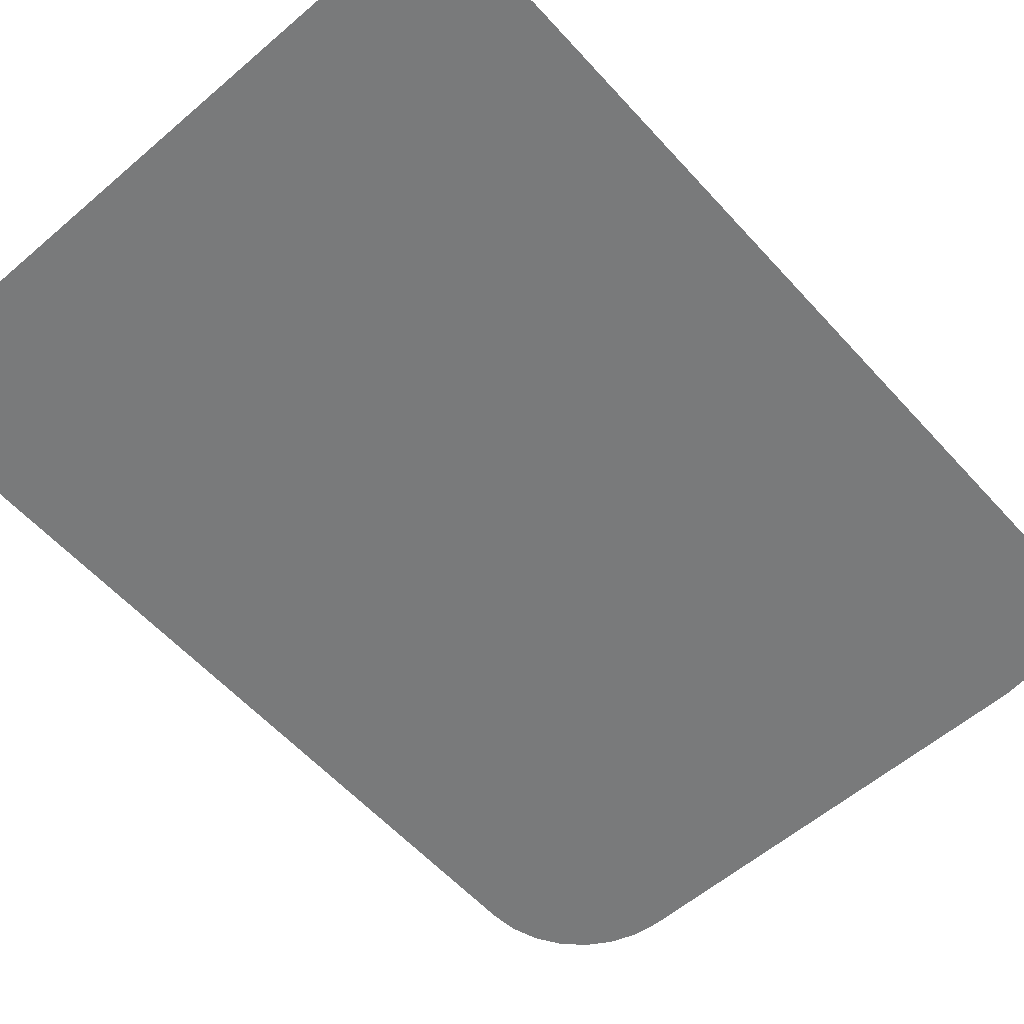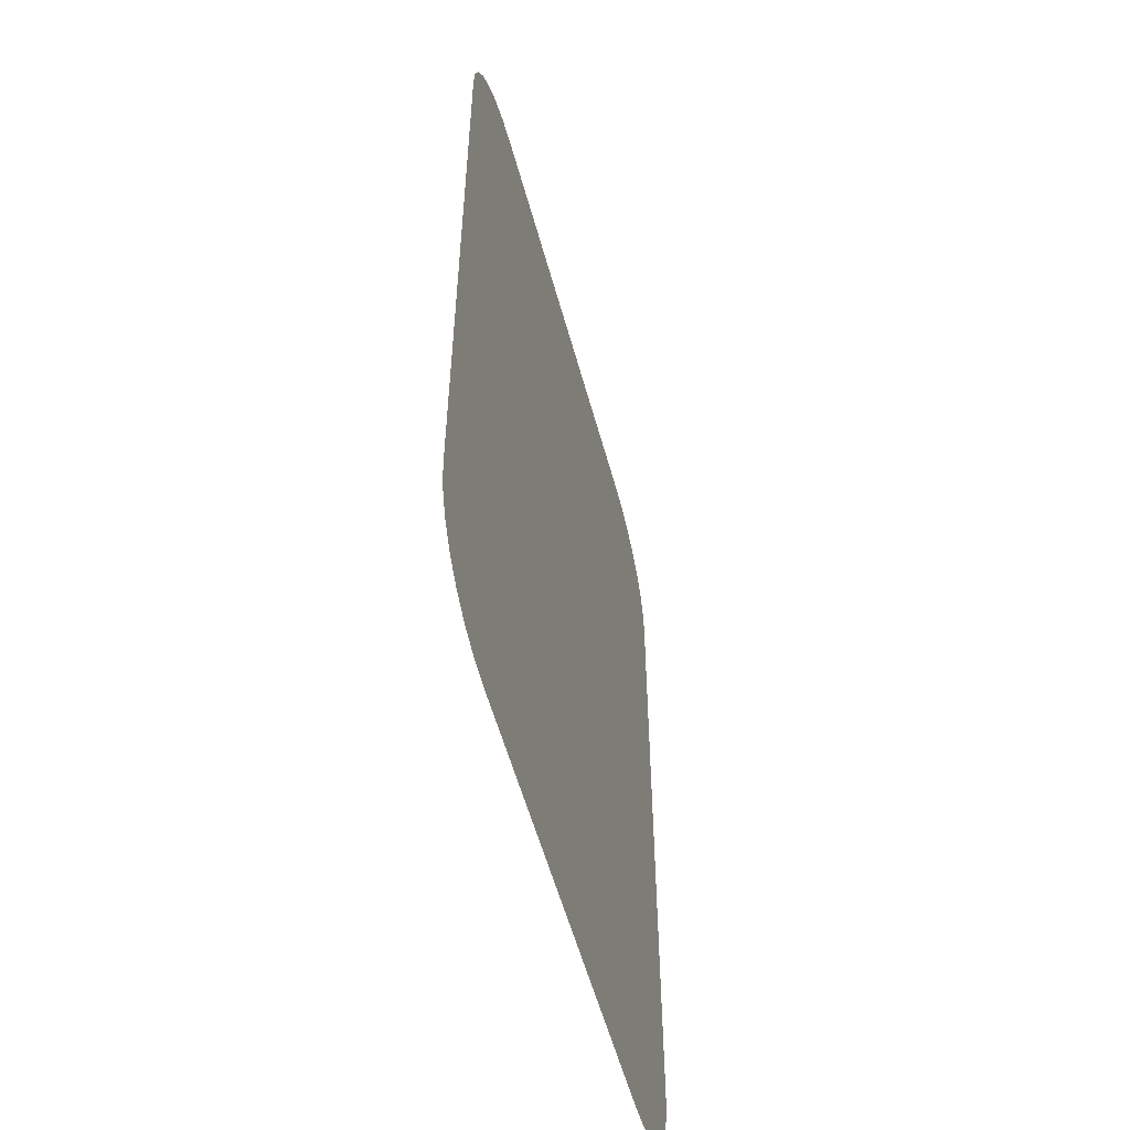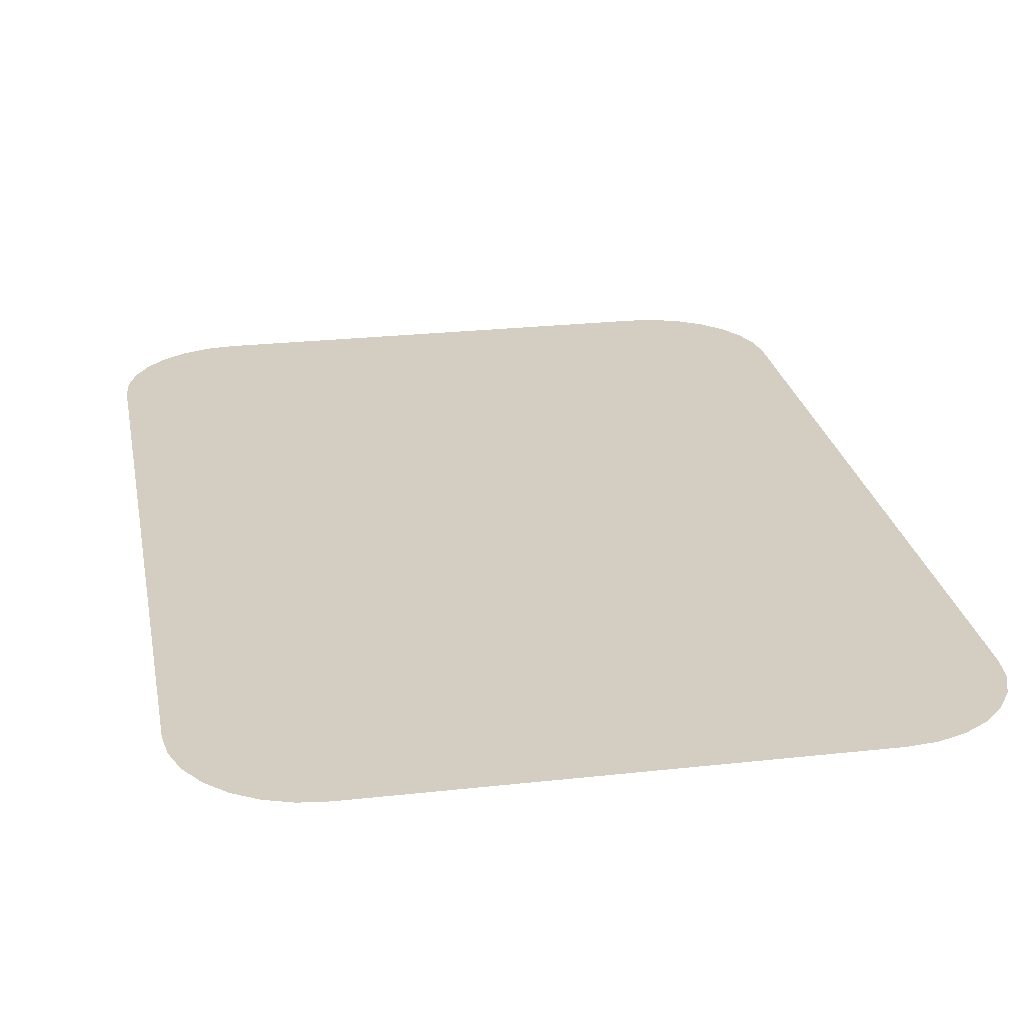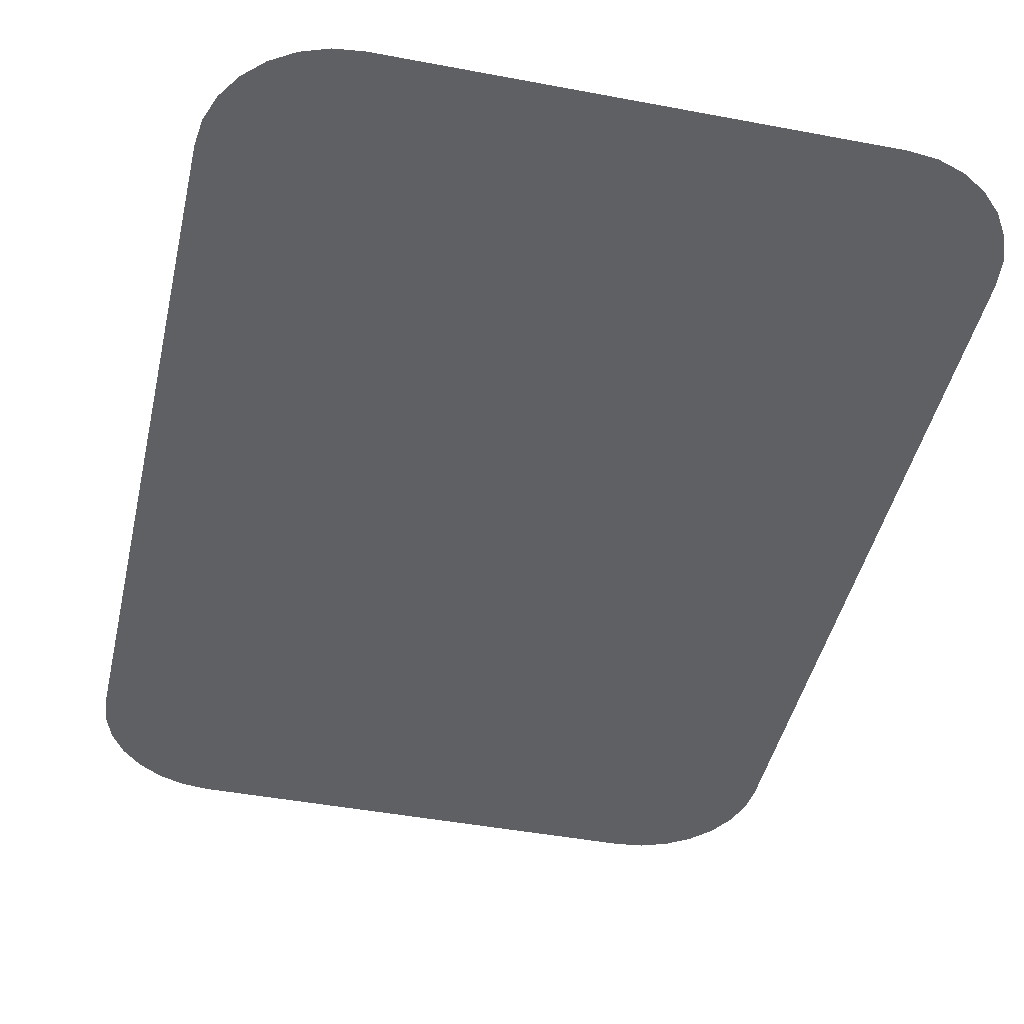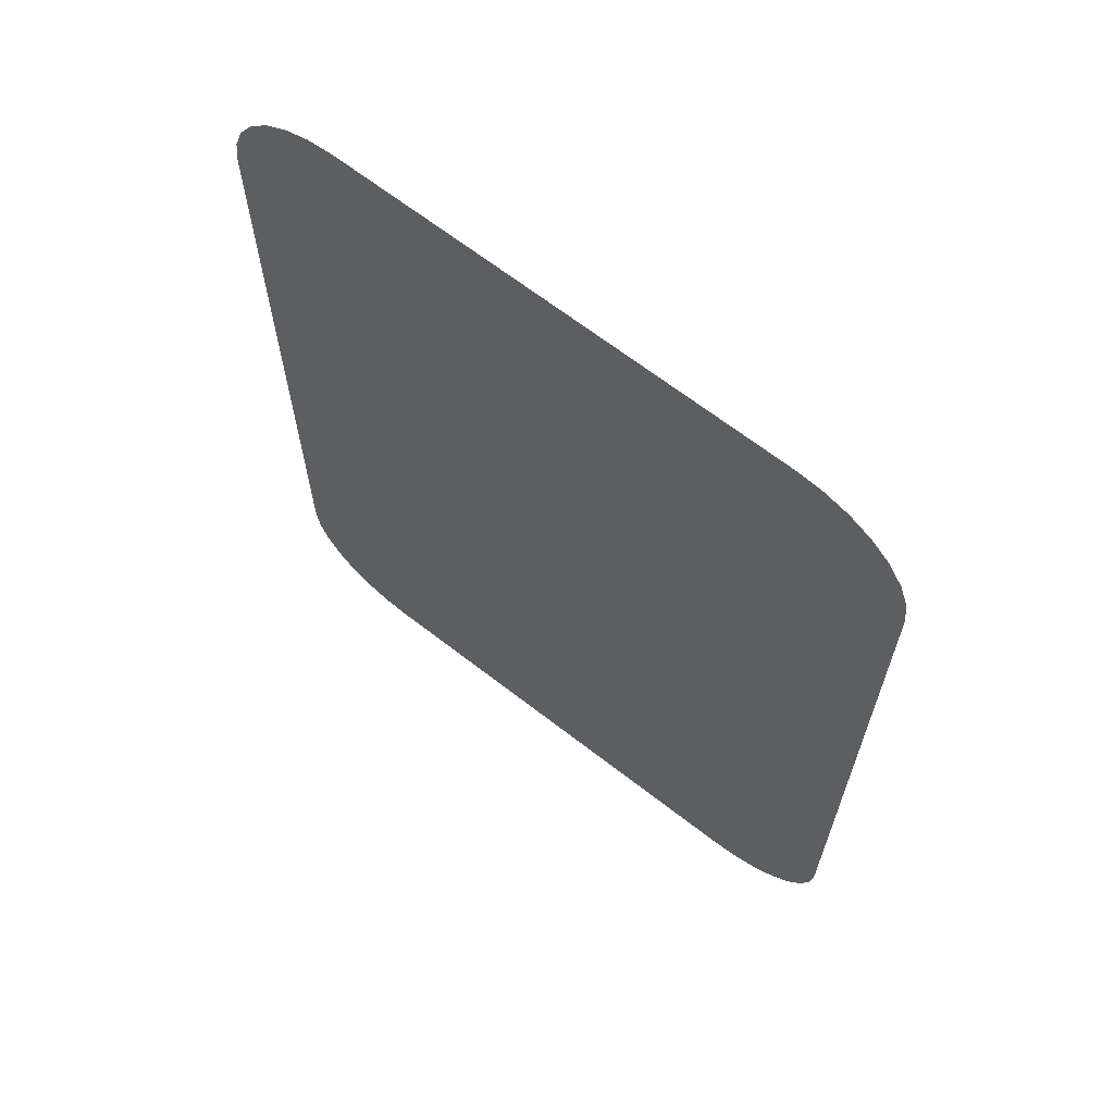
<metadata>
{"format":"obj","ext":"obj","renderer":"f3d","projection":"perspective","resolution":1024,"background":"white","views":[{"elev":-58.0,"azim":41.6,"up":"+Y"},{"elev":-56.0,"azim":105.2,"up":"+Z"},{"elev":24.9,"azim":-10.3,"up":"+Y"},{"elev":-44.3,"azim":167.5,"up":"+Y"},{"elev":66.5,"azim":37.9,"up":"+Z"}]}
</metadata>
<code>
o Plane
v 0.4658 0 1
v 0.7159 0 0.75
v 0.5215 0 0.9937
v 0.5743 0 0.9752
v 0.6217 0 0.9454
v 0.6613 0 0.9059
v 0.6911 0 0.8584
v 0.7096 0 0.8056
v -0.466 0 1
v -0.7159 0 0.7501
v -0.5216 0 0.9937
v -0.5744 0 0.9752
v -0.6218 0 0.9455
v -0.6614 0 0.9059
v -0.6911 0 0.8585
v -0.7096 0 0.8057
v -0.7159 0 -0.7499
v -0.4657 0 -1
v -0.7096 0 -0.8055
v -0.6911 0 -0.8584
v -0.6613 0 -0.9058
v -0.6217 0 -0.9454
v -0.5743 0 -0.9752
v -0.5214 0 -0.9937
v 0.4659 0 -1
v 0.7159 0 -0.7501
v 0.5215 0 -0.9937
v 0.5744 0 -0.9753
v 0.6218 0 -0.9455
v 0.6613 0 -0.9059
v 0.6911 0 -0.8585
v 0.7096 0 -0.8057
v 0.4659 0 0.75
v 0.4659 0 -0.75
v -0.4658 0 -0.7499
v -0.466 0 0.7501
f 10 13 11
f 18 21 19
f 32 28 25
f 33 5 7
f 2 34 33
f 36 17 10
f 33 35 36
f 34 18 35
f 36 1 33
f 9 36 10
f 10 16 15
f 15 14 13
f 13 12 11
f 11 9 10
f 10 15 13
f 17 35 18
f 18 24 23
f 23 22 21
f 21 20 19
f 19 17 18
f 18 23 21
f 34 26 32
f 32 31 30
f 30 29 28
f 28 27 25
f 25 34 32
f 32 30 28
f 8 2 33
f 33 1 3
f 3 4 5
f 5 6 7
f 7 8 33
f 33 3 5
f 2 26 34
f 36 35 17
f 33 34 35
f 34 25 18
f 36 9 1

</code>
